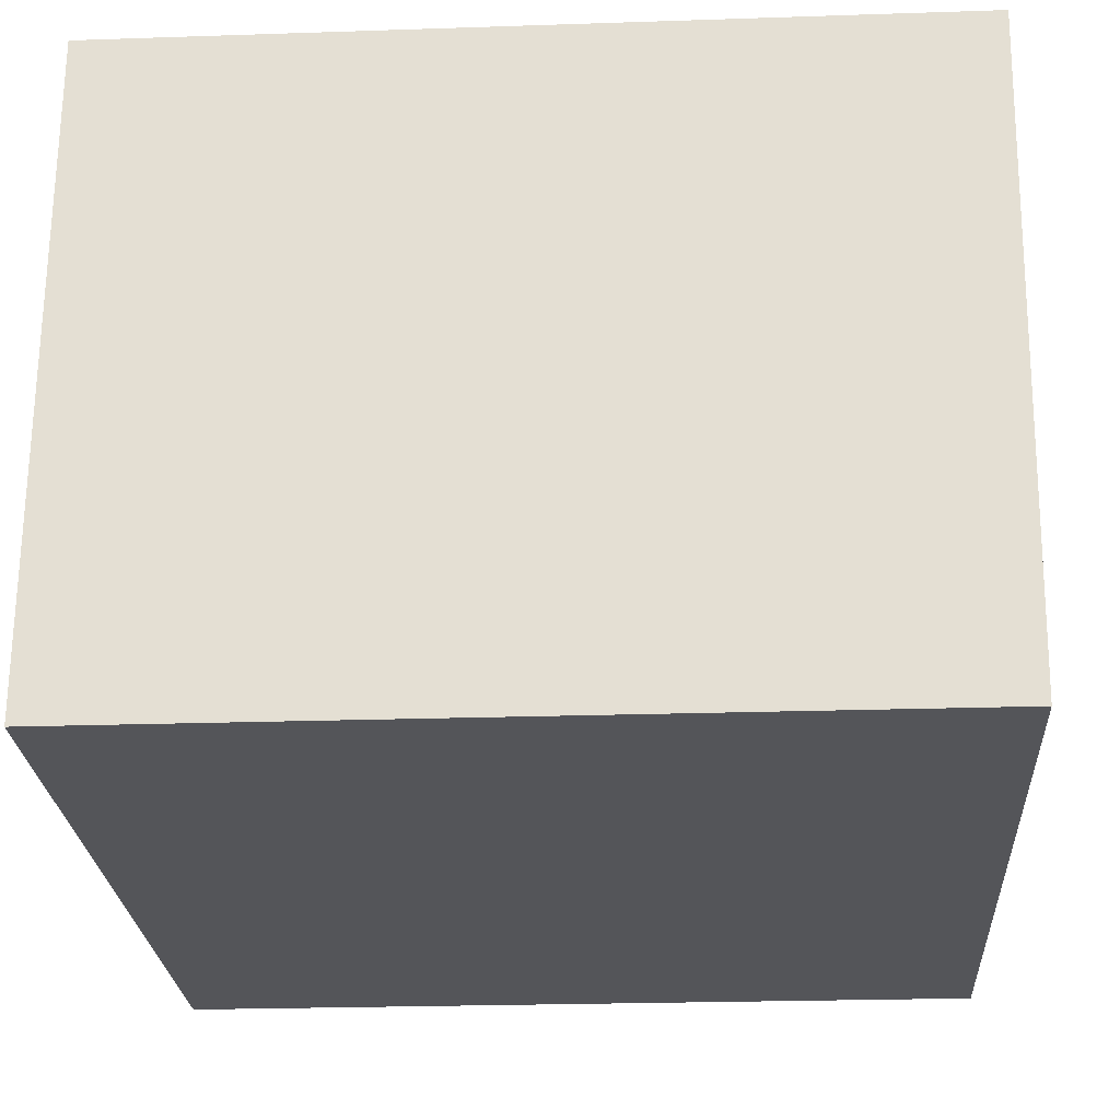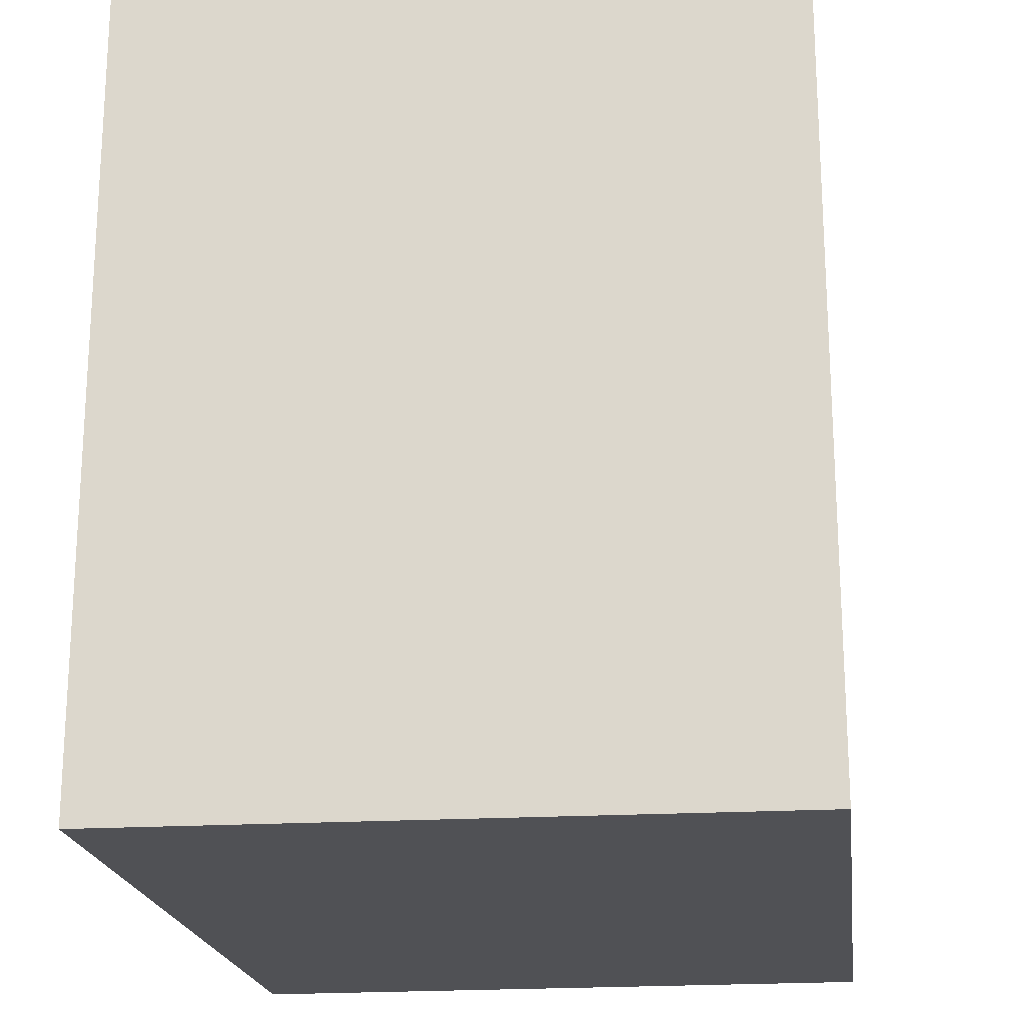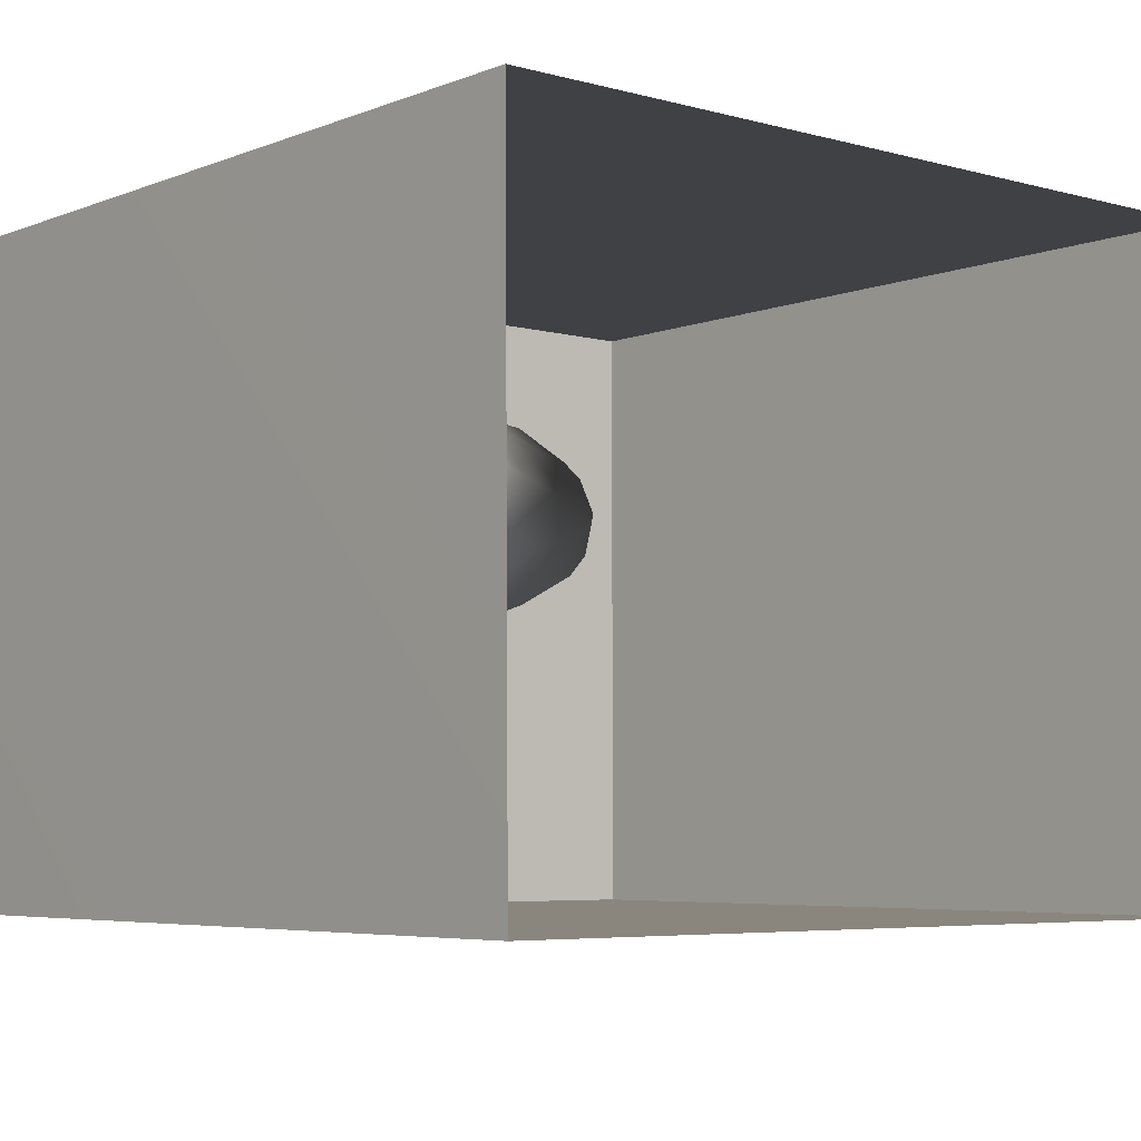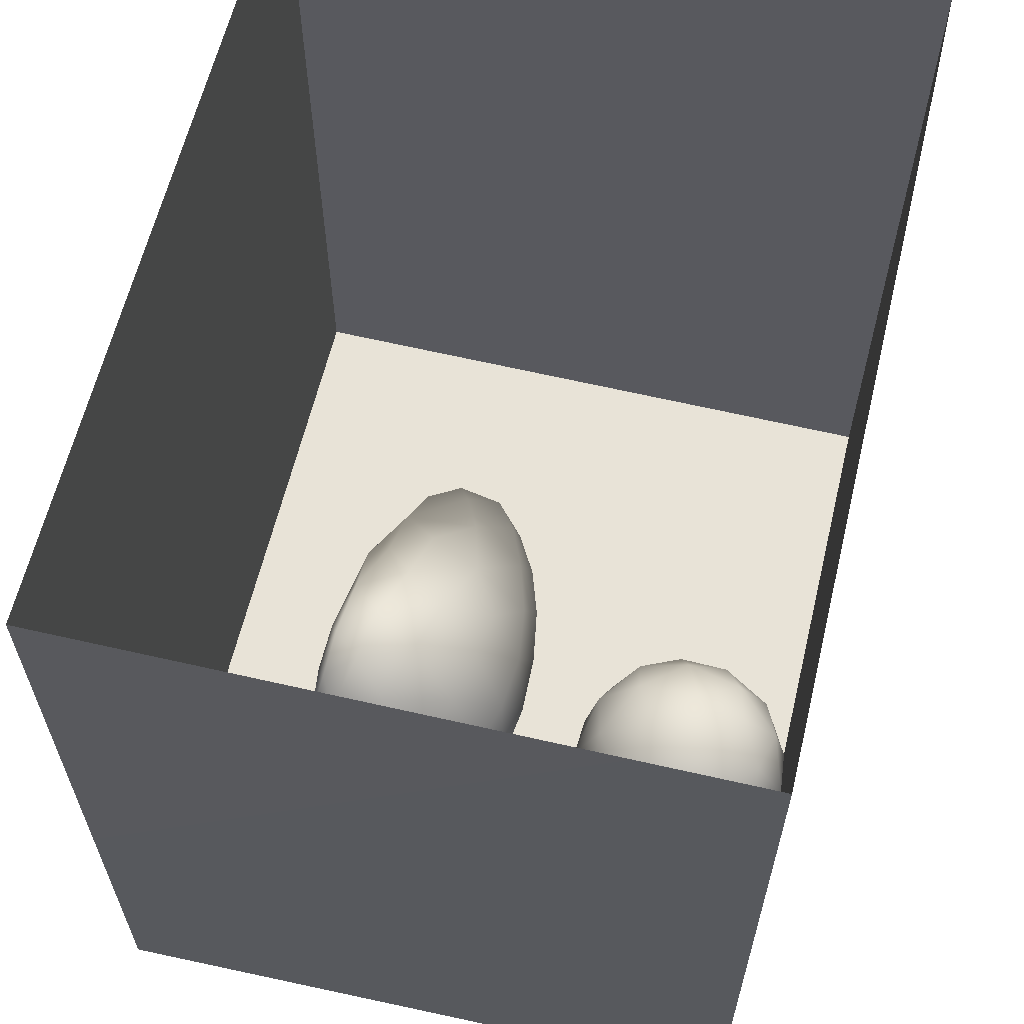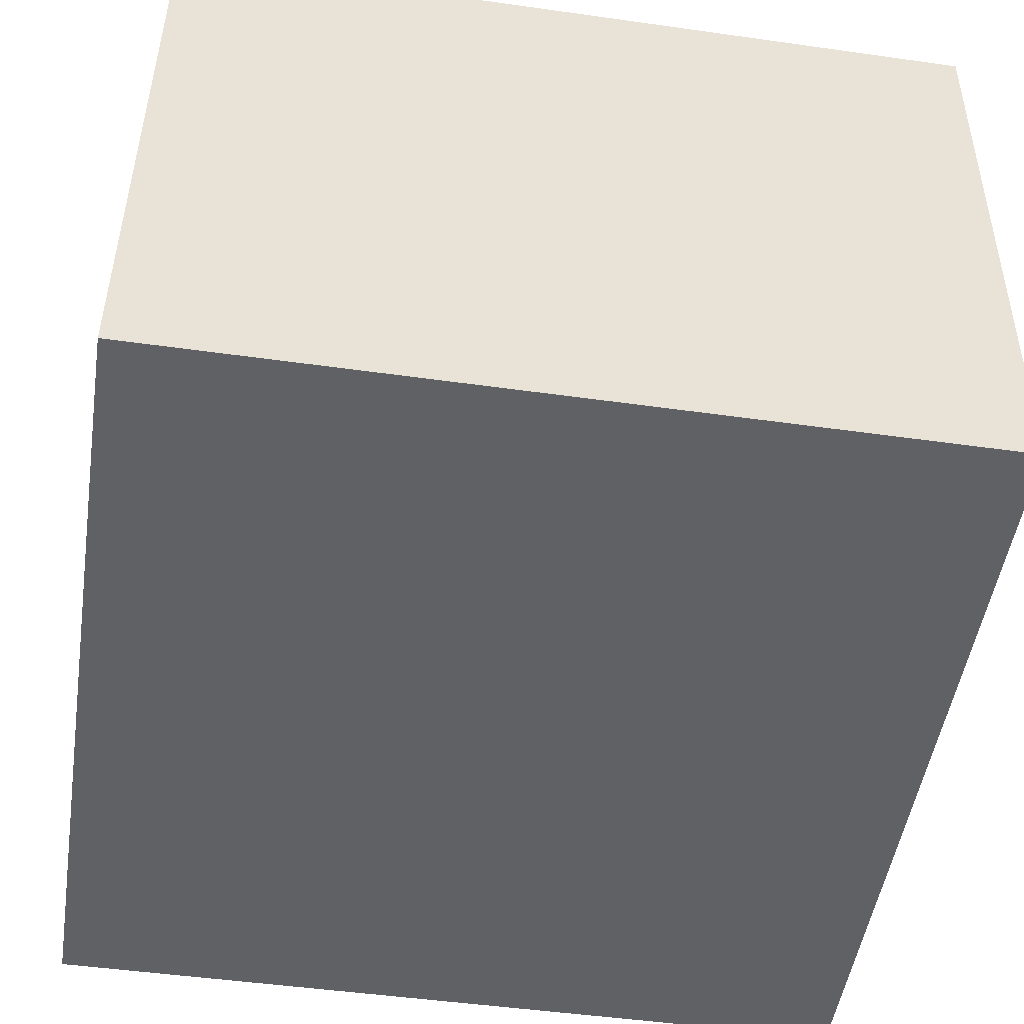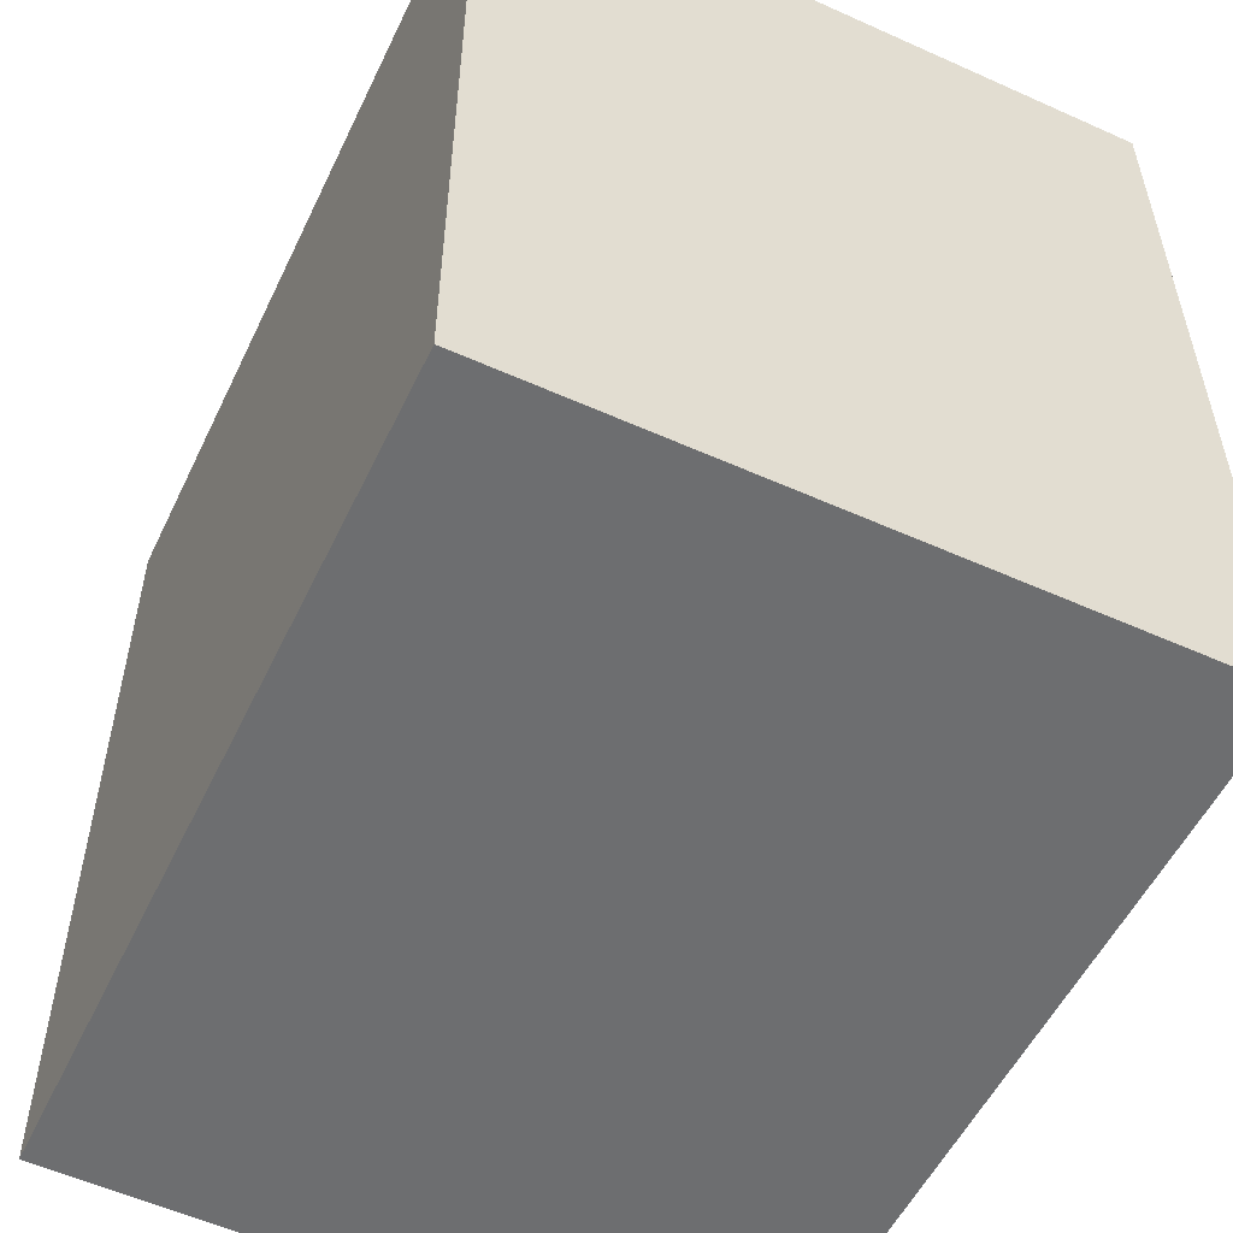
<metadata>
{"format":"obj","ext":"obj","renderer":"f3d","projection":"perspective","resolution":1024,"background":"white","views":[{"elev":-24.8,"azim":-176.9,"up":"+Y"},{"elev":-20.2,"azim":-82.7,"up":"+Z"},{"elev":-5.4,"azim":-40.1,"up":"+Y"},{"elev":61.9,"azim":-76.5,"up":"+Z"},{"elev":-49.0,"azim":171.1,"up":"+Y"},{"elev":-54.3,"azim":64.6,"up":"+Z"}]}
</metadata>
<code>
v 0 0.8926 1.164e-17
v -0.03445 0.9838 1.541e-17
v -0.02381 0.92 0.07113
v -0.0255 0.9272 -0.07081
v -0.07317 0.9941 -0.08158
v -0.108 1.048 -0.001146
v -0.03394 0.8209 0.05527
v -0.07289 0.9925 0.08314
v -0.03534 0.8277 -0.06562
v -0.08945 0.9024 -0.1424
v -0.08121 0.7563 -0.008704
v -0.08558 0.8869 0.1398
v -0.1204 0.7792 -0.1166
v -0.1169 0.7667 0.09969
v -0.1628 1.02 -0.1336
v -0.1658 1.017 0.1379
v -0.1698 0.7051 -0.008159
v -0.1874 0.8736 -0.1942
v -0.2219 0.722 0.1186
v -0.2046 1.094 -0.009565
v -0.1775 0.843 0.1845
v -0.2663 0.9734 -0.2057
v -0.2713 1.081 -0.1183
v -0.3209 1.126 -0.002544
v -0.2604 1.091 0.09321
v -0.2449 0.931 0.2116
v -0.2767 1.031 0.1754
v -0.3519 0.961 0.2288
v -0.2997 0.8096 0.2135
v -0.3043 0.8454 -0.2252
v -0.2782 0.6686 -0.002124
v -0.2412 0.7323 -0.1417
v -0.3856 1.113 -0.1042
v -0.3757 1.09 0.1404
v -0.3548 0.7446 -0.1879
v -0.3896 0.9442 -0.2383
v -0.3491 1.041 -0.1862
v -0.3363 0.6869 0.116
v -0.3444 0.6784 -0.1028
v -0.4359 1.14 0.01661
v -0.4511 1.046 -0.1956
v -0.403 0.7451 0.196
v -0.4991 1.105 0.132
v -0.4633 0.6925 -0.1487
v -0.4341 0.8196 -0.2368
v -0.4641 1.007 0.2218
v -0.4591 0.67 0.112
v -0.4231 0.8594 0.2448
v -0.4031 0.6474 -0.003954
v -0.501 1.122 -0.1001
v -0.5357 0.9363 -0.2455
v -0.5573 1.14 0.01936
v -0.5355 0.6433 -0.004226
v -0.5529 0.7852 -0.2242
v -0.5876 1.029 0.2051
v -0.5587 0.8988 0.2482
v -0.5158 0.7599 0.2117
v -0.5567 1.062 -0.1821
v -0.6081 1.107 0.1166
v -0.6227 1.114 -0.09848
v -0.6188 0.695 -0.1411
v -0.5908 0.6791 0.1219
v -0.681 1.124 0.02823
v -0.6407 0.7844 0.2141
v -0.6876 0.9327 0.2283
v -0.7062 1.06 0.1545
v -0.6551 1.021 -0.1999
v -0.7405 1.094 -0.08639
v -0.773 0.8124 0.1935
v -0.7072 0.7076 0.1325
v -0.771 0.9983 -0.1816
v -0.6764 0.6589 0.009678
v -0.7478 0.7028 -0.1054
v -0.8632 1.045 -0.08024
v -0.7992 1.087 0.0496
v -0.8119 0.9701 0.1794
v -0.8193 0.7092 0.05813
v -0.7003 0.8503 -0.2251
v -0.8999 0.8515 0.1443
v -0.855 0.9192 -0.174
v -0.8198 0.7947 -0.1654
v -0.8617 0.7356 -0.07161
v -0.9202 1.009 0.06976
v -0.9652 0.9477 -0.07329
v -0.9163 0.8208 -0.1184
v -0.9471 0.7812 0.01074
v -0.9816 0.9029 0.06646
v -0.1945 0.9088 0.009926
v -0.4108 0.8933 -0.002812
v -0.8349 0.8794 0.007355
v -0.6689 0.9598 -0.1045
v -0.7613 0.897 -0.1054
v -0.7215 0.8776 0.1254
v -0.7178 0.8073 -0.0365
v -0.7078 0.9617 0.02186
v -0.5685 0.9924 0.0783
v -0.5814 0.8247 -0.05082
v -0.6204 0.8727 0.1138
v -0.7802 0.9854 -0.06924
v -0.5649 0.9982 -0.07374
g leftSphere
f 75 76 66
f 77 82 73
f 46 43 55
f 72 77 73
f 43 59 55
f 77 86 82
f 53 44 49
f 8 12 3
f 3 12 7
f 2 8 3
f 74 84 83
f 74 68 71
f 79 87 86
f 2 4 5
f 38 47 49
f 76 83 79
f 50 58 60
f 46 34 43
f 30 22 18
f 75 66 63
f 20 25 16
f 6 15 20
f 52 50 60
f 2 3 1
f 36 45 51
f 66 55 59
f 16 26 21
f 16 25 27
f 50 52 40
f 13 10 9
f 24 25 20
f 44 39 49
f 14 19 17
f 24 23 33
f 31 19 38
f 22 15 18
f 43 34 40
f 31 39 32
f 16 8 6
f 21 26 29
f 57 56 64
f 47 62 53
f 3 7 1
f 29 48 42
f 30 45 36
f 76 69 65
f 28 34 46
f 17 11 14
f 46 56 48
f 84 80 85
f 43 52 59
f 77 69 79
f 56 55 65
f 67 51 78
f 75 83 76
f 17 32 13
f 48 28 46
f 6 8 2
f 79 69 76
f 44 45 35
f 5 6 2
f 16 12 8
f 58 41 51
f 21 12 16
f 48 56 57
f 58 51 67
f 23 15 22
f 27 34 28
f 73 81 78
f 14 12 21
f 10 15 5
f 80 84 74
f 29 19 21
f 70 77 72
f 24 34 25
f 28 26 27
f 49 39 31
f 40 33 50
f 83 84 87
f 5 15 6
f 17 19 31
f 38 29 42
f 49 47 53
f 68 67 71
f 9 11 13
f 42 47 38
f 65 66 76
f 1 4 2
f 85 81 82
f 68 60 67
f 16 6 20
f 79 86 77
f 13 11 17
f 86 85 82
f 39 44 35
f 64 56 65
f 78 61 73
f 79 83 87
f 54 61 78
f 87 84 86
f 73 61 72
f 84 85 86
f 48 57 42
f 59 63 66
f 25 34 27
f 14 11 7
f 28 48 29
f 29 26 28
f 51 54 78
f 70 62 64
f 20 23 24
f 54 45 44
f 32 30 18
f 74 75 68
f 71 80 74
f 65 55 66
f 74 83 75
f 56 46 55
f 53 72 61
f 71 78 80
f 62 47 57
f 71 67 78
f 58 67 60
f 80 81 85
f 13 18 10
f 59 52 63
f 21 19 14
f 44 53 61
f 9 4 1
f 77 70 69
f 37 23 22
f 1 7 9
f 5 4 10
f 62 57 64
f 80 78 81
f 33 23 37
f 40 34 24
f 32 18 13
f 50 41 58
f 75 63 68
f 37 41 33
f 10 4 9
f 7 11 9
f 63 52 60
f 57 47 42
f 49 31 38
f 35 32 39
f 31 32 17
f 73 82 81
f 30 32 35
f 20 15 23
f 27 26 16
f 35 45 30
f 36 37 22
f 7 12 14
f 36 41 37
f 18 15 10
f 70 64 69
f 33 41 50
f 54 44 61
f 24 33 40
f 51 45 54
f 40 52 43
f 38 19 29
f 51 41 36
f 72 62 70
f 22 30 36
f 53 62 72
f 69 64 65
f 63 60 68
v -0.5875 0.25 0
v -0.3375 0.25 0
v -0.3639 0.3618 0
v -0.3563 0.2986 0.08187
v -0.3653 0.3047 -0.1006
v -0.4035 0.3998 -0.07876
v -0.4327 0.4461 0.009191
v -0.3639 0.1884 0.09343
v -0.4106 0.388 0.1104
v -0.3675 0.1916 -0.1033
v -0.3585 0.1498 -8.755e-05
v -0.4211 0.2517 -0.1866
v -0.4442 0.3644 -0.1699
v -0.4851 0.4553 -0.09934
v -0.4094 0.2741 0.1738
v -0.5273 0.4926 -0.006295
v -0.4427 0.1371 -0.1697
v -0.436 0.1464 0.1697
v -0.5119 0.4644 0.104
v -0.4147 0.08009 0.06147
v -0.5002 0.3742 0.1986
v -0.4134 0.0815 -0.06174
v -0.5965 0.4833 -0.08926
v -0.5029 0.1961 -0.229
v -0.5492 0.415 -0.1838
v -0.5182 0.3029 -0.2343
v -0.5068 0.2362 0.2362
v -0.5332 0.122 0.2078
v -0.5008 0.04827 -0.1195
v -0.6272 0.4944 0.03432
v -0.5147 0.0433 0.1203
v -0.5564 0.1021 -0.1991
v -0.6521 0.4311 -0.1598
v -0.502 0.01518 -0.007365
v -0.6067 0.3224 0.2385
v -0.7093 0.4586 -0.06459
v -0.6208 0.4404 0.1585
v -0.6098 0.2073 -0.2453
v -0.6151 0.1857 0.24
v -0.6041 0.02082 -0.0985
v -0.738 0.44 0.06104
v -0.6256 0.06837 0.1675
v -0.6395 0.3351 -0.2293
v -0.7003 0.2569 0.223
v -0.7983 0.3769 -0.04453
v -0.7289 0.364 0.1717
v -0.6823 0.1056 -0.1807
v -0.6181 0.005694 0.04337
v -0.7402 0.3706 -0.157
v -0.7259 0.2395 -0.2079
v -0.7161 0.1473 0.1882
v -0.8113 0.3382 0.06798
v -0.7263 0.04958 -0.05535
v -0.7281 0.0603 0.08217
v -0.7816 0.2498 0.1576
v -0.7904 0.1614 -0.1161
v -0.8002 0.2782 -0.1284
v -0.789 0.147 0.1063
v -0.835 0.2508 -0.03502
v -0.806 0.1284 0.0009649
v -0.8277 0.222 0.06329
g rightSphere
f 160 161 159
f 159 161 152
f 156 160 159
f 134 120 131
f 153 156 147
f 155 158 151
f 139 128 127
f 116 123 130
f 112 117 124
f 150 149 143
f 126 112 124
f 139 127 135
f 152 155 146
f 120 111 108
f 110 105 102
f 132 117 129
f 138 126 124
f 106 105 113
f 127 128 118
f 137 130 141
f 121 115 109
f 141 152 146
f 131 120 118
f 128 139 142
f 149 145 136
f 122 117 110
f 123 116 114
f 153 147 140
f 129 134 140
f 132 129 140
f 108 115 118
f 148 153 140
f 115 127 118
f 103 106 107
f 160 156 153
f 126 125 113
f 121 109 119
f 136 145 141
f 111 122 110
f 117 112 110
f 134 122 120
f 131 128 142
f 148 131 142
f 128 131 118
f 156 159 157
f 150 138 147
f 133 149 136
f 158 154 151
f 106 114 107
f 148 134 131
f 123 114 125
f 154 142 151
f 160 154 158
f 121 127 115
f 108 111 102
f 109 103 107
f 127 121 135
f 142 139 151
f 104 115 108
f 161 160 158
f 154 148 142
f 138 143 126
f 145 149 157
f 105 112 113
f 156 150 147
f 112 105 110
f 135 137 146
f 123 136 130
f 145 159 152
f 144 139 135
f 149 150 157
f 114 116 107
f 144 155 151
f 123 133 136
f 116 119 107
f 161 155 152
f 149 133 143
f 109 104 103
f 138 150 143
f 133 123 125
f 148 154 153
f 134 148 140
f 132 138 124
f 104 108 102
f 122 134 129
f 137 119 130
f 111 110 102
f 125 114 113
f 144 135 146
f 139 144 151
f 138 132 147
f 103 104 102
f 130 136 141
f 141 145 152
f 137 121 119
f 154 160 153
f 122 111 120
f 112 126 113
f 150 156 157
f 117 122 129
f 115 104 109
f 119 109 107
f 105 106 103
f 119 116 130
f 147 132 140
f 121 137 135
f 105 103 102
f 143 133 125
f 159 145 157
f 114 106 113
f 120 108 118
f 137 141 146
f 155 144 146
f 126 143 125
f 155 161 158
f 117 132 124
v   1 0 -1.04
v  -0.99 0 -1.04
v  -1.01 0  0.99
v   1 0  0.99
g floor
f 162 163 164
f 164 165 162
v   1 1.59 -1.04
v   1 1.59  0.99
v  -1.02 1.59  0.99
v  -1.02 1.59 -1.04
g ceiling
f 166 167 168
f 168 169 166
v   1 1.59 -1.04
v  -1.02 1.59 -1.04
v  -0.99 0 -1.04
v   1 0 -1.04
g backWall
f 170 171 172
f 172 173 170
v  1 1.59 0.99
v  1 1.59 -1.04
v  1 0 -1.04
v  1 0 0.99
g rightWall
f 174 175 176
f 176 177 174
v  -1.02 1.59 -1.04
v  -1.02 1.59 0.99
v  -1.01 0 0.99
v  -0.99 0 -1.04
g leftWall
f 178 179 180
f 180 181 178
v  0.23 1.58 -0.22
v  0.23 1.58 0.16
v  -0.24 1.58 0.16
v  -0.24 1.58 -0.22
g light
f 182 183 184
f 184 185 182

</code>
